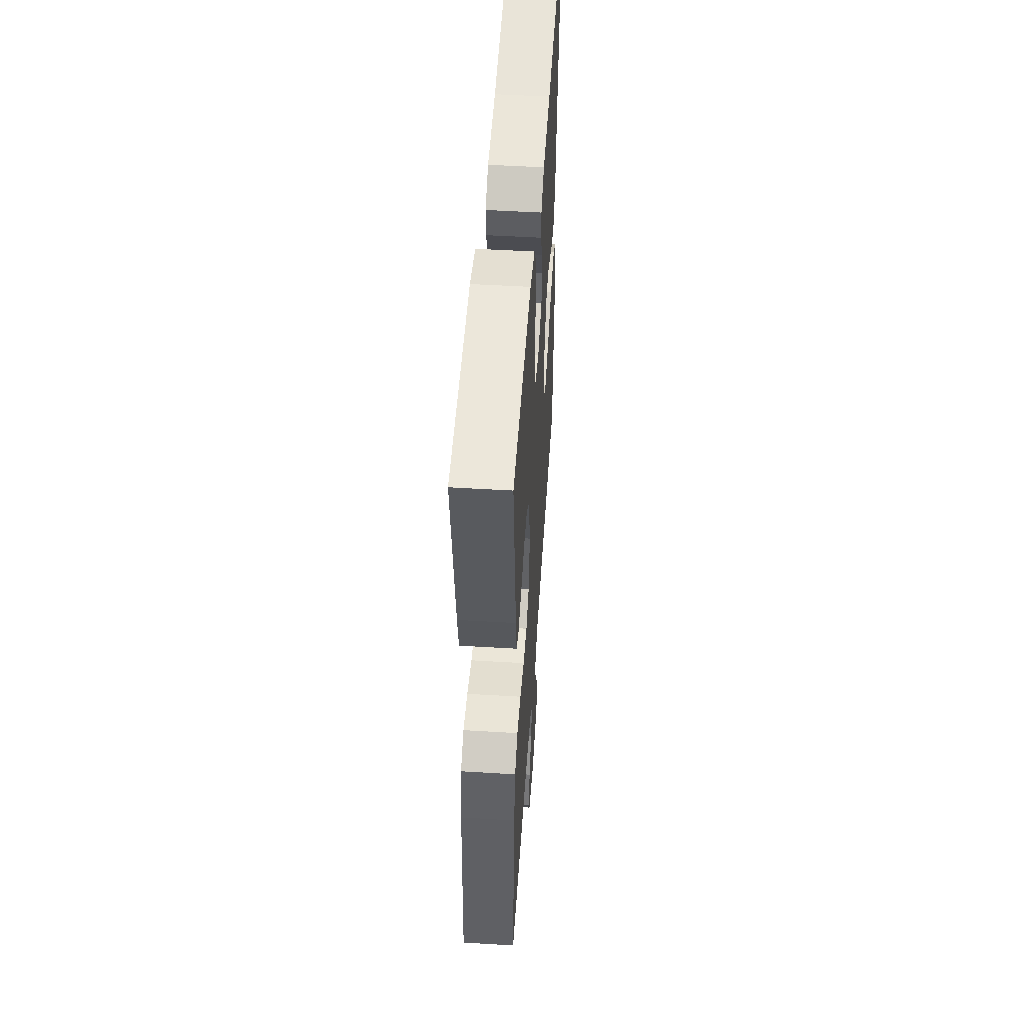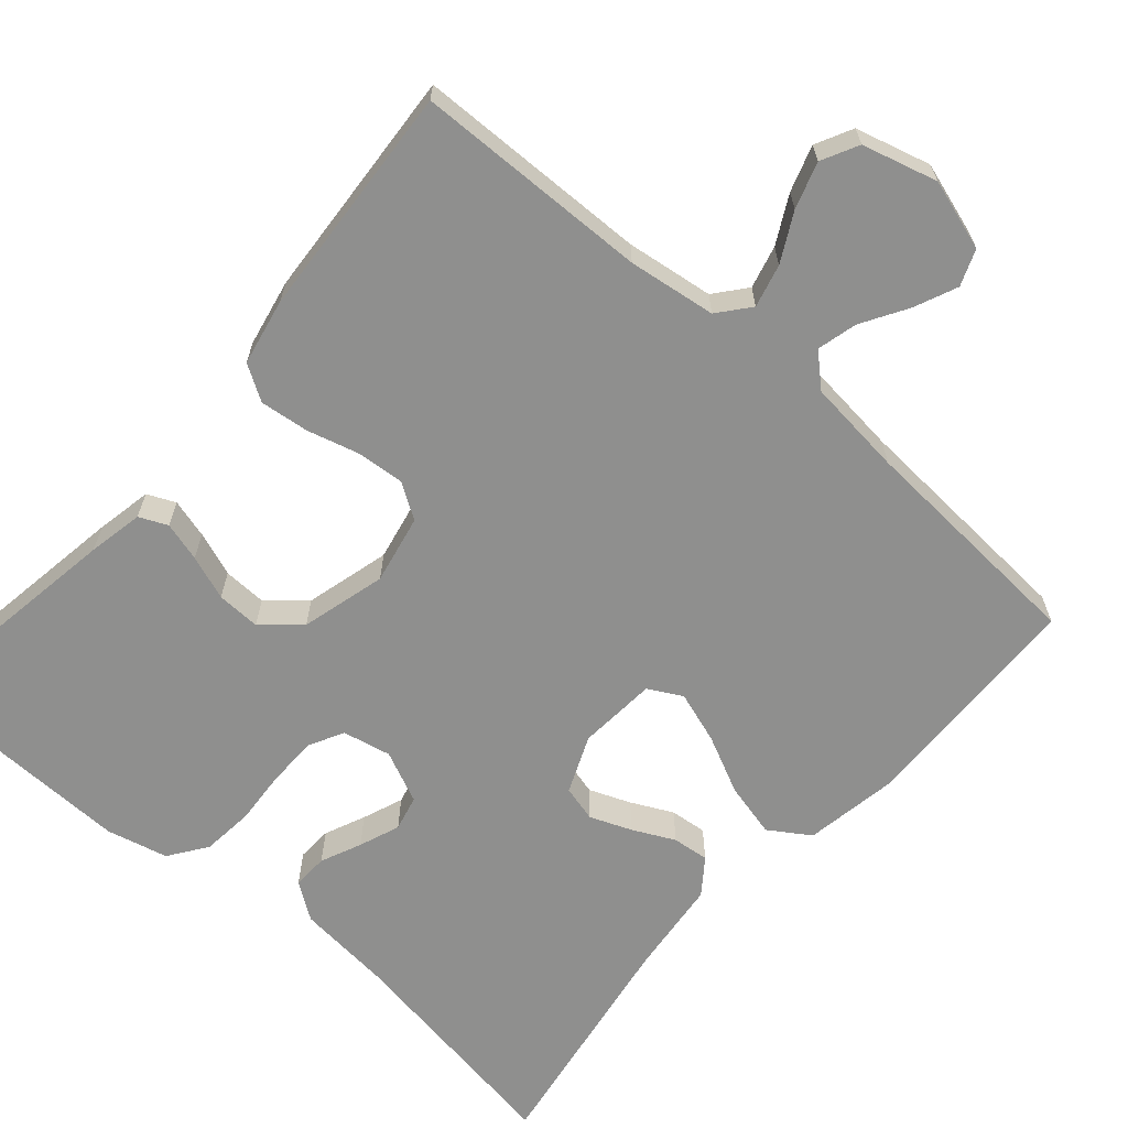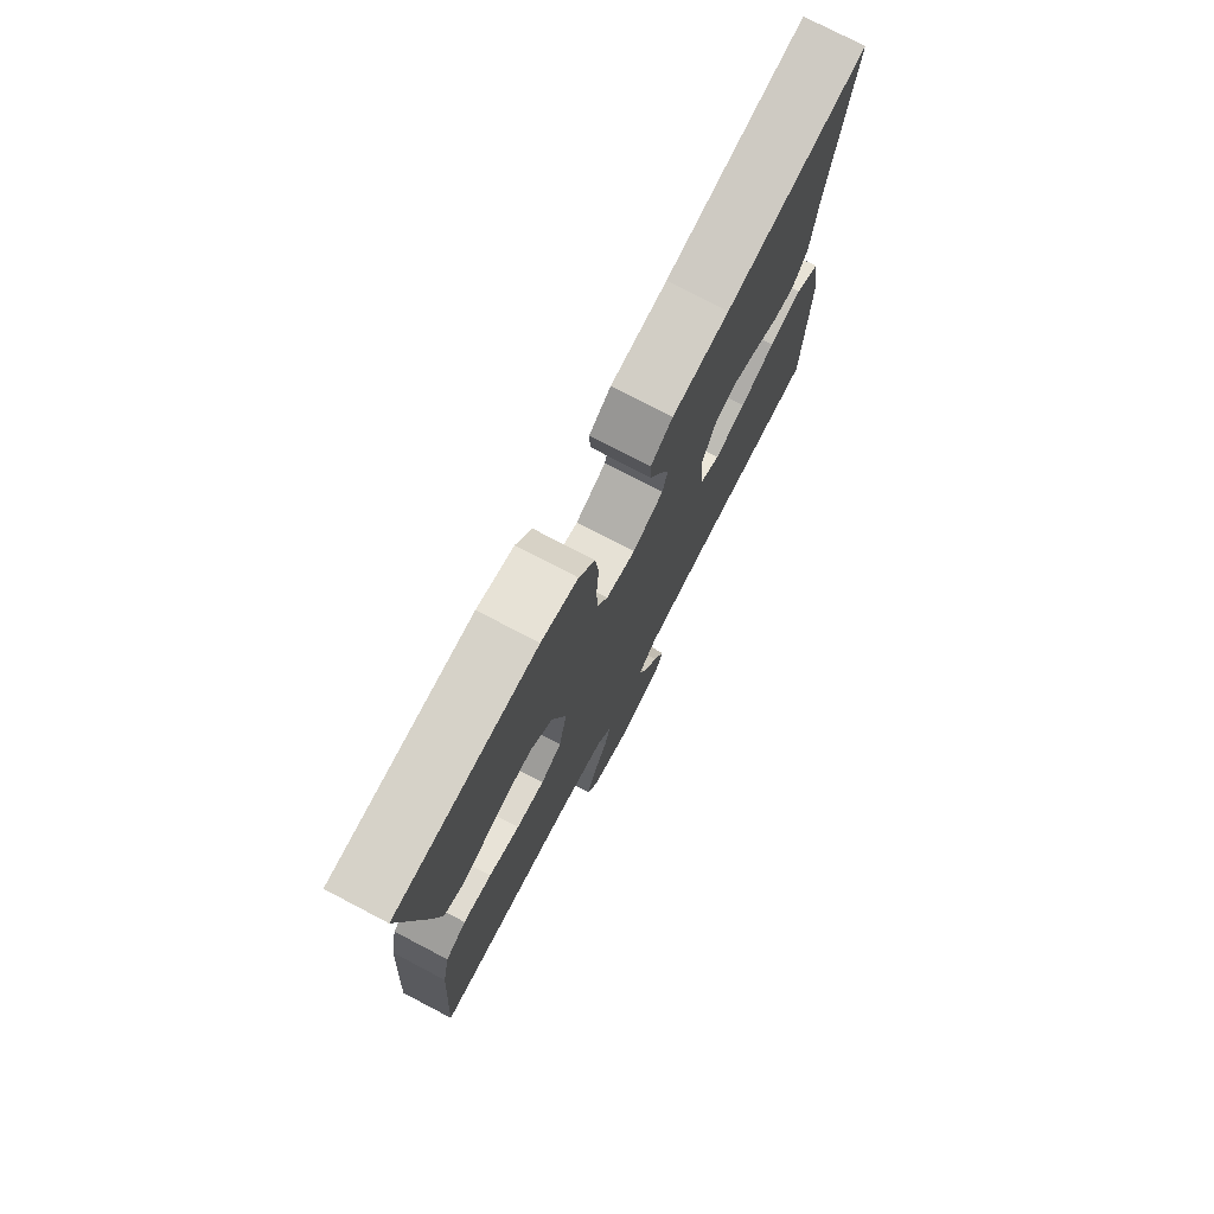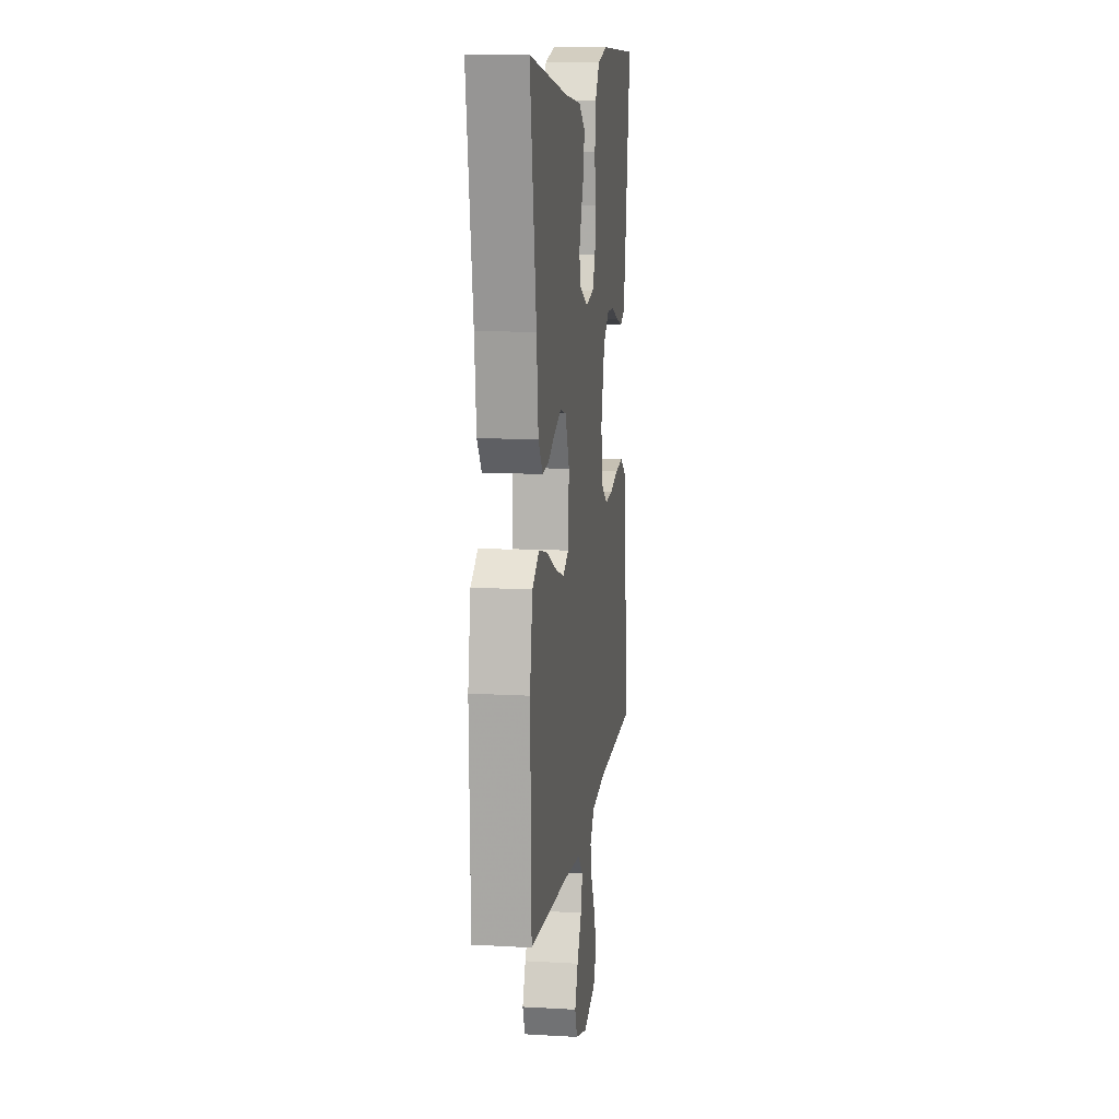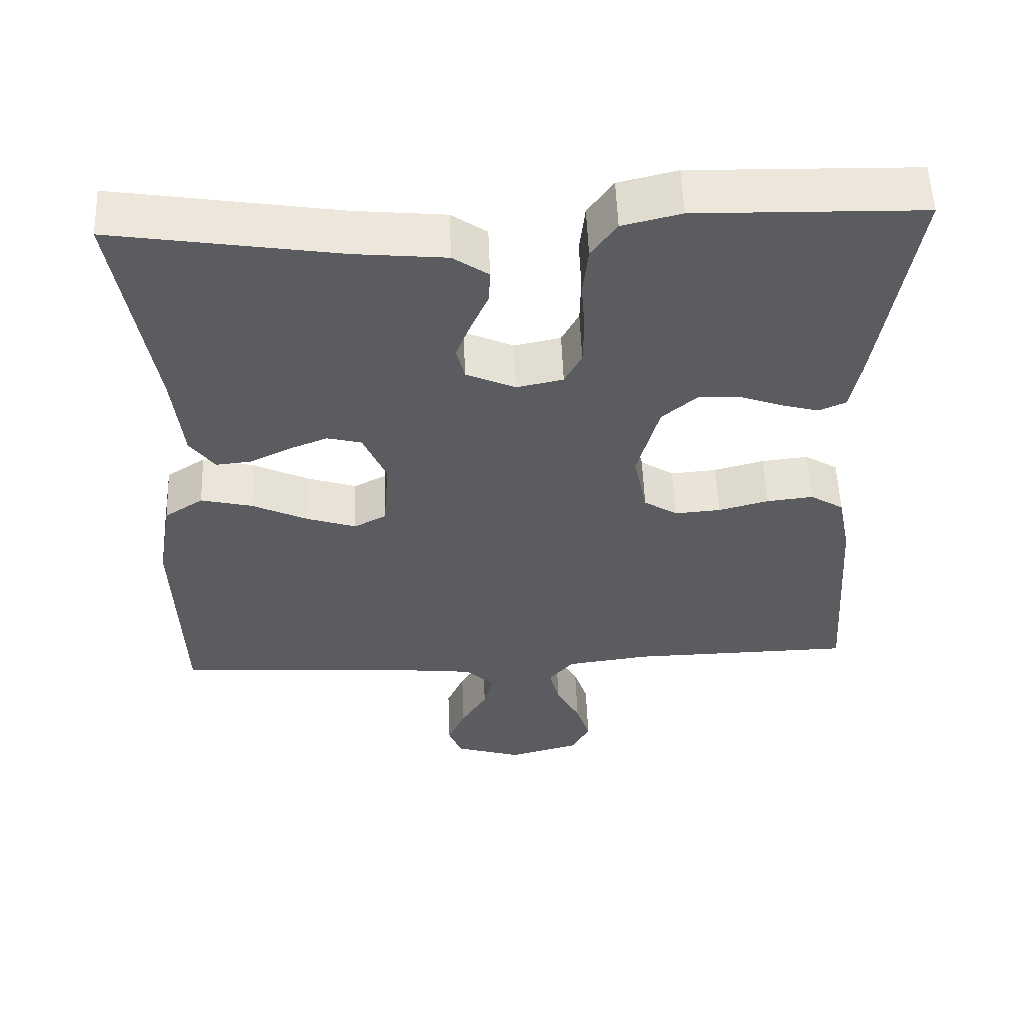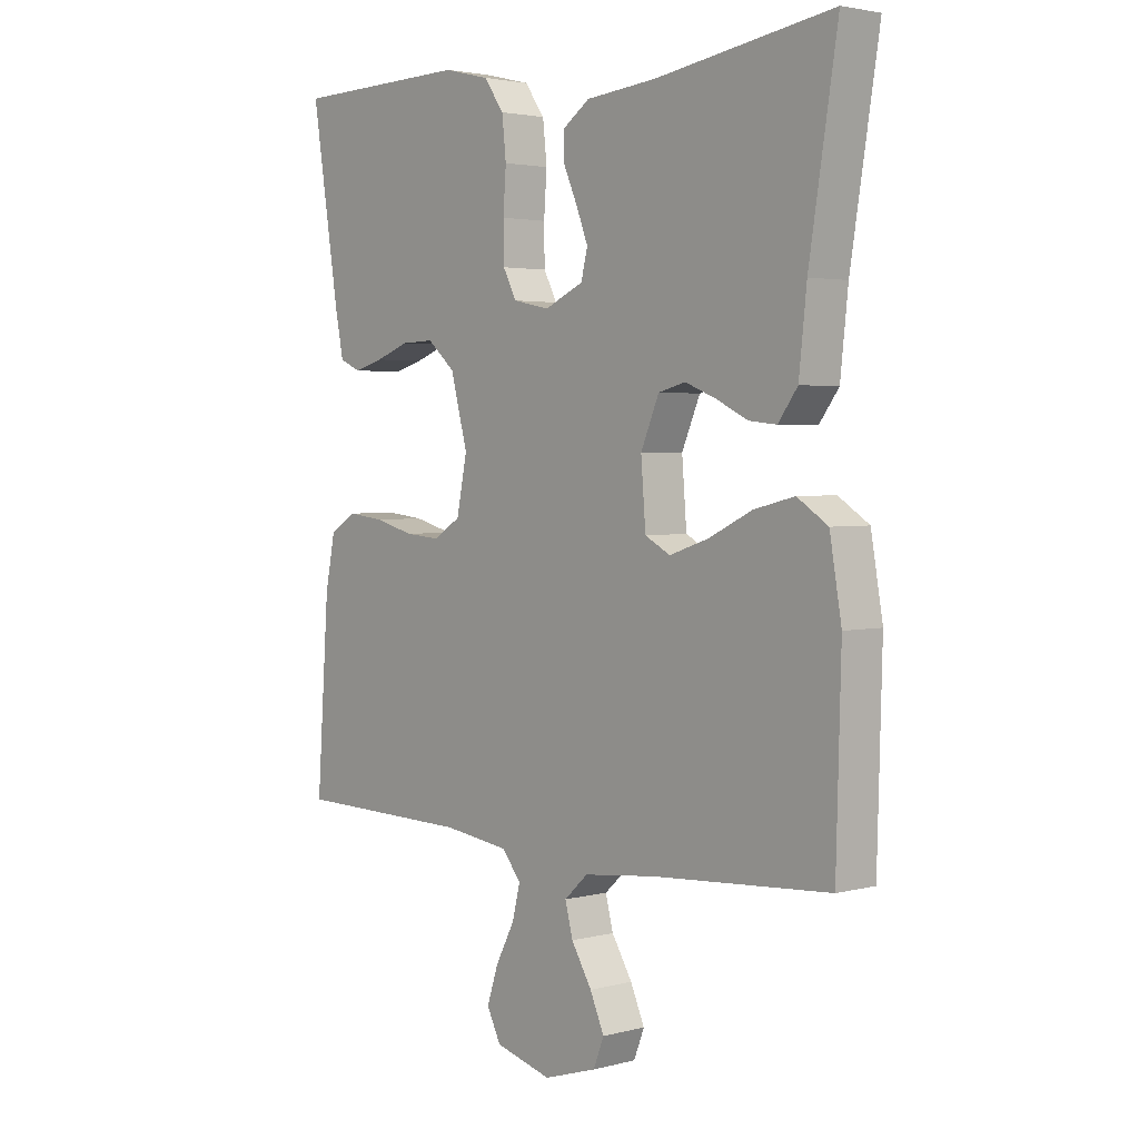
<metadata>
{"format":"obj","ext":"obj","renderer":"f3d","projection":"perspective","resolution":1024,"background":"white","views":[{"elev":50.6,"azim":93.8,"up":"+Z"},{"elev":-65.2,"azim":139.0,"up":"+Y"},{"elev":76.2,"azim":117.6,"up":"+Z"},{"elev":11.9,"azim":-82.3,"up":"+Z"},{"elev":55.1,"azim":-2.2,"up":"+Z"},{"elev":2.9,"azim":-131.5,"up":"+Z"}]}
</metadata>
<code>
v -0.5 0.07 -0.5
v -0.508 0.07 -0.2
v -0.488 0.07 -0.083
v -0.436 0.07 -0.049
v -0.367 0.07 -0.066
v -0.293 0.07 -0.102
v -0.227 0.07 -0.124
v -0.184 0.07 -0.101
v -0.176 0.07 0
v -0.207 0.07 0.073
v -0.253 0.07 0.085
v -0.306 0.07 0.064
v -0.359 0.07 0.038
v -0.406 0.07 0.033
v -0.439 0.07 0.078
v -0.452 0.07 0.2
v -0.5 0.07 0.5
v -0.2 0.07 0.452
v -0.079 0.07 0.44
v -0.032 0.07 0.407
v -0.034 0.07 0.362
v -0.057 0.07 0.31
v -0.077 0.07 0.258
v -0.066 0.07 0.213
v 0 0.07 0.183
v 0.062 0.07 0.196
v 0.085 0.07 0.24
v 0.086 0.07 0.304
v 0.081 0.07 0.374
v 0.088 0.07 0.44
v 0.122 0.07 0.488
v 0.2 0.07 0.507
v 0.5 0.07 0.5
v 0.453 0.07 0.2
v 0.439 0.07 0.129
v 0.403 0.07 0.113
v 0.353 0.07 0.127
v 0.296 0.07 0.148
v 0.24 0.07 0.15
v 0.193 0.07 0.109
v 0.164 0.07 0
v 0.182 0.07 -0.088
v 0.227 0.07 -0.117
v 0.288 0.07 -0.112
v 0.355 0.07 -0.094
v 0.417 0.07 -0.087
v 0.462 0.07 -0.115
v 0.479 0.07 -0.2
v 0.5 0.07 -0.5
v 0.2 0.07 -0.506
v 0.088 0.07 -0.521
v 0.055 0.07 -0.561
v 0.069 0.07 -0.616
v 0.101 0.07 -0.677
v 0.12 0.07 -0.736
v 0.096 0.07 -0.783
v 0 0.07 -0.809
v -0.09 0.07 -0.781
v -0.108 0.07 -0.735
v -0.084 0.07 -0.68
v -0.049 0.07 -0.622
v -0.036 0.07 -0.571
v -0.076 0.07 -0.534
v -0.2 0.07 -0.52
v -0.5 0 -0.5
v -0.508 0 -0.2
v -0.488 0 -0.083
v -0.436 0 -0.049
v -0.367 0 -0.066
v -0.293 0 -0.102
v -0.227 0 -0.124
v -0.184 0 -0.101
v -0.176 0 0
v -0.207 0 0.073
v -0.253 0 0.085
v -0.306 0 0.064
v -0.359 0 0.038
v -0.406 0 0.033
v -0.439 0 0.078
v -0.452 0 0.2
v -0.5 0 0.5
v -0.2 0 0.452
v -0.079 0 0.44
v -0.032 0 0.407
v -0.034 0 0.362
v -0.057 0 0.31
v -0.077 0 0.258
v -0.066 0 0.213
v 0 0 0.183
v 0.062 0 0.196
v 0.085 0 0.24
v 0.086 0 0.304
v 0.081 0 0.374
v 0.088 0 0.44
v 0.122 0 0.488
v 0.2 0 0.507
v 0.5 0 0.5
v 0.453 0 0.2
v 0.439 0 0.129
v 0.403 0 0.113
v 0.353 0 0.127
v 0.296 0 0.148
v 0.24 0 0.15
v 0.193 0 0.109
v 0.164 0 0
v 0.182 0 -0.088
v 0.227 0 -0.117
v 0.288 0 -0.112
v 0.355 0 -0.094
v 0.417 0 -0.087
v 0.462 0 -0.115
v 0.479 0 -0.2
v 0.5 0 -0.5
v 0.2 0 -0.506
v 0.088 0 -0.521
v 0.055 0 -0.561
v 0.069 0 -0.616
v 0.101 0 -0.677
v 0.12 0 -0.736
v 0.096 0 -0.783
v 0 0 -0.809
v -0.09 0 -0.781
v -0.108 0 -0.735
v -0.084 0 -0.68
v -0.049 0 -0.622
v -0.036 0 -0.571
v -0.076 0 -0.534
v -0.2 0 -0.52
f 58 59 60 61
f 56 57 58 61
f 56 61 62
f 53 54 55 56
f 52 53 56 62
f 51 52 62 63
f 47 48 49 50
f 44 45 46 47
f 43 44 47 50
f 42 43 50 51
f 35 36 37 38
f 33 34 35 38
f 33 38 39
f 32 33 39 40
f 28 29 30 31
f 27 28 31 32
f 19 20 21 22
f 18 19 22 23
f 16 17 18 23
f 15 16 23 24
f 12 13 14 15
f 11 12 15 24
f 3 4 5 6
f 3 6 7
f 64 1 2 3
f 64 3 7
f 63 64 7 8
f 41 42 51 63
f 41 63 8 9
f 27 32 40 41
f 26 27 41
f 25 26 41 9
f 10 11 24 25
f 9 10 25
f 125 124 123 122
f 125 122 121 120
f 126 125 120
f 120 119 118 117
f 126 120 117 116
f 127 126 116 115
f 114 113 112 111
f 111 110 109 108
f 114 111 108 107
f 115 114 107 106
f 102 101 100 99
f 102 99 98 97
f 103 102 97
f 104 103 97 96
f 95 94 93 92
f 96 95 92 91
f 86 85 84 83
f 87 86 83 82
f 87 82 81 80
f 88 87 80 79
f 79 78 77 76
f 88 79 76 75
f 70 69 68 67
f 71 70 67
f 67 66 65 128
f 71 67 128
f 72 71 128 127
f 127 115 106 105
f 73 72 127 105
f 105 104 96 91
f 105 91 90
f 73 105 90 89
f 89 88 75 74
f 89 74 73
f 1 65 66 2
f 2 66 67 3
f 3 67 68 4
f 4 68 69 5
f 5 69 70 6
f 6 70 71 7
f 7 71 72 8
f 8 72 73 9
f 9 73 74 10
f 10 74 75 11
f 11 75 76 12
f 12 76 77 13
f 13 77 78 14
f 14 78 79 15
f 15 79 80 16
f 16 80 81 17
f 17 81 82 18
f 18 82 83 19
f 19 83 84 20
f 20 84 85 21
f 21 85 86 22
f 22 86 87 23
f 23 87 88 24
f 24 88 89 25
f 25 89 90 26
f 26 90 91 27
f 27 91 92 28
f 28 92 93 29
f 29 93 94 30
f 30 94 95 31
f 31 95 96 32
f 32 96 97 33
f 33 97 98 34
f 34 98 99 35
f 35 99 100 36
f 36 100 101 37
f 37 101 102 38
f 38 102 103 39
f 39 103 104 40
f 40 104 105 41
f 41 105 106 42
f 42 106 107 43
f 43 107 108 44
f 44 108 109 45
f 45 109 110 46
f 46 110 111 47
f 47 111 112 48
f 48 112 113 49
f 49 113 114 50
f 50 114 115 51
f 51 115 116 52
f 52 116 117 53
f 53 117 118 54
f 54 118 119 55
f 55 119 120 56
f 56 120 121 57
f 57 121 122 58
f 58 122 123 59
f 59 123 124 60
f 60 124 125 61
f 61 125 126 62
f 62 126 127 63
f 63 127 128 64
f 64 128 65 1

</code>
